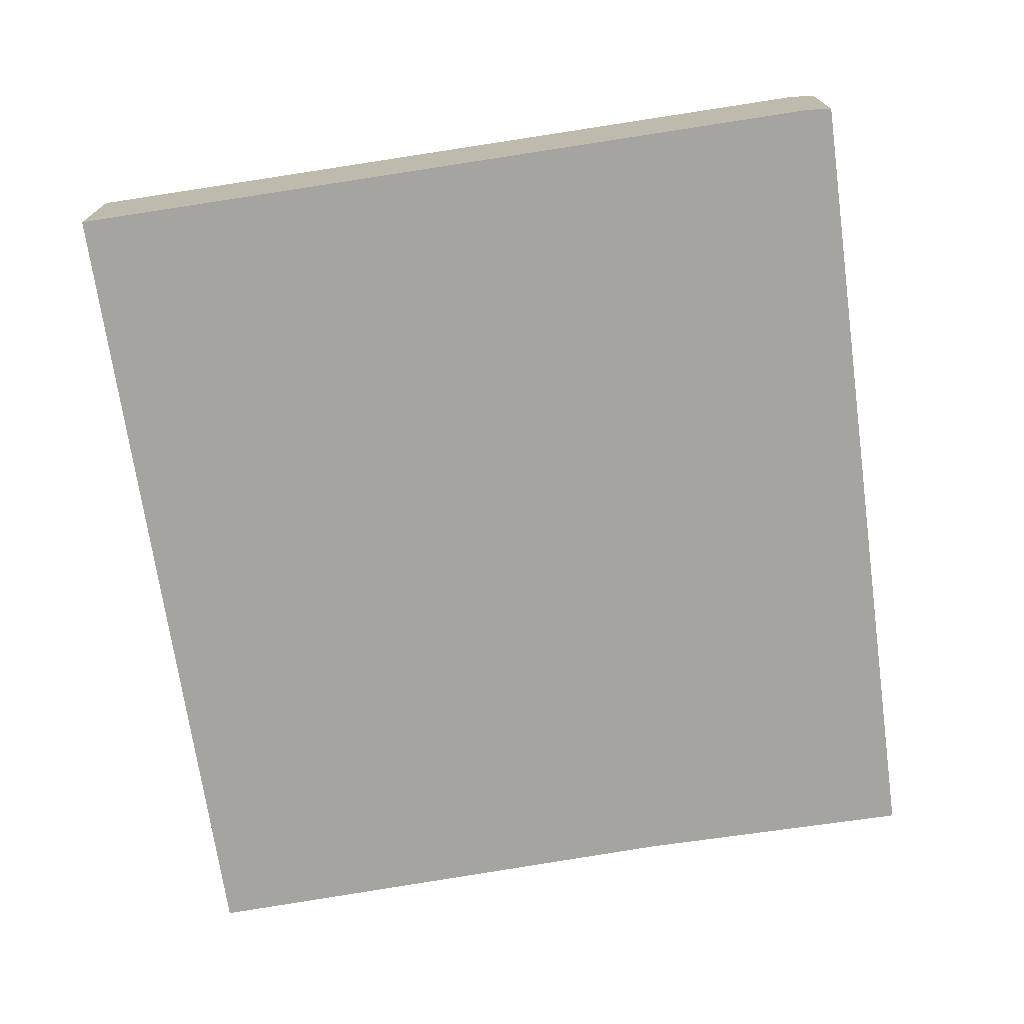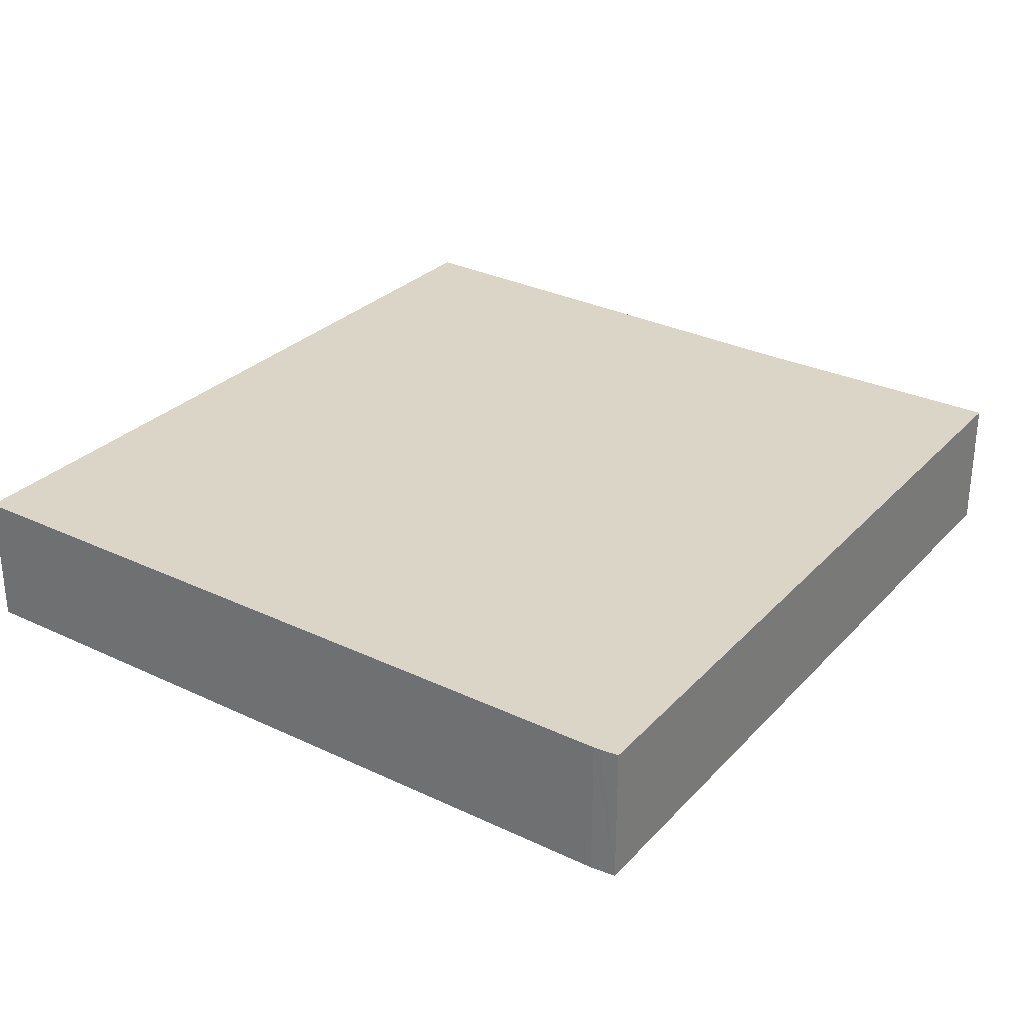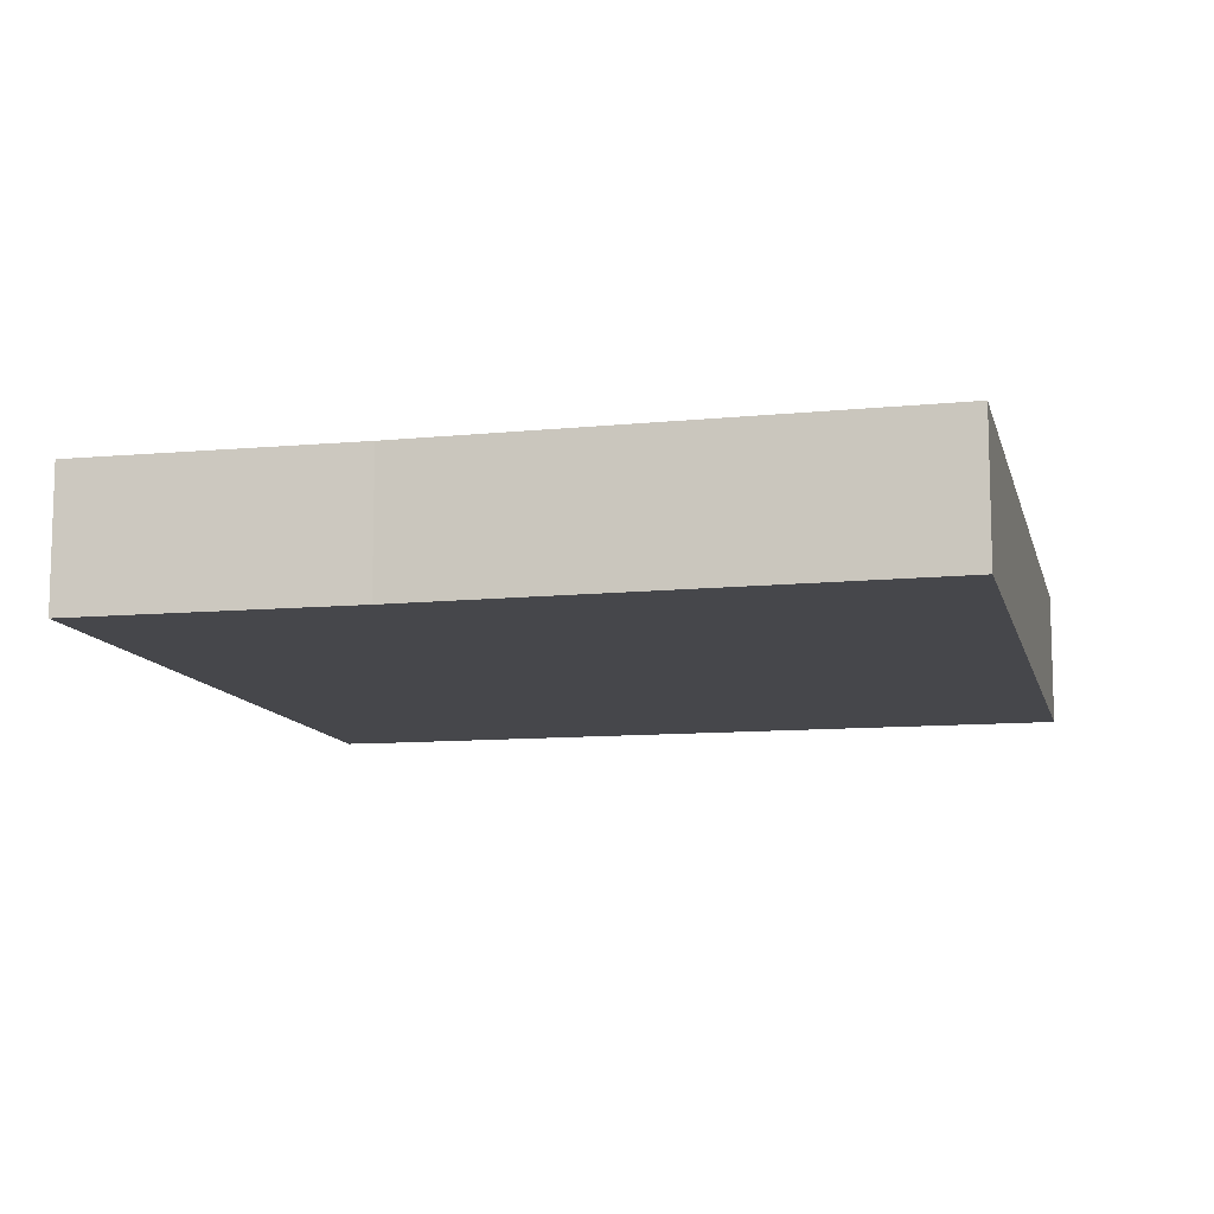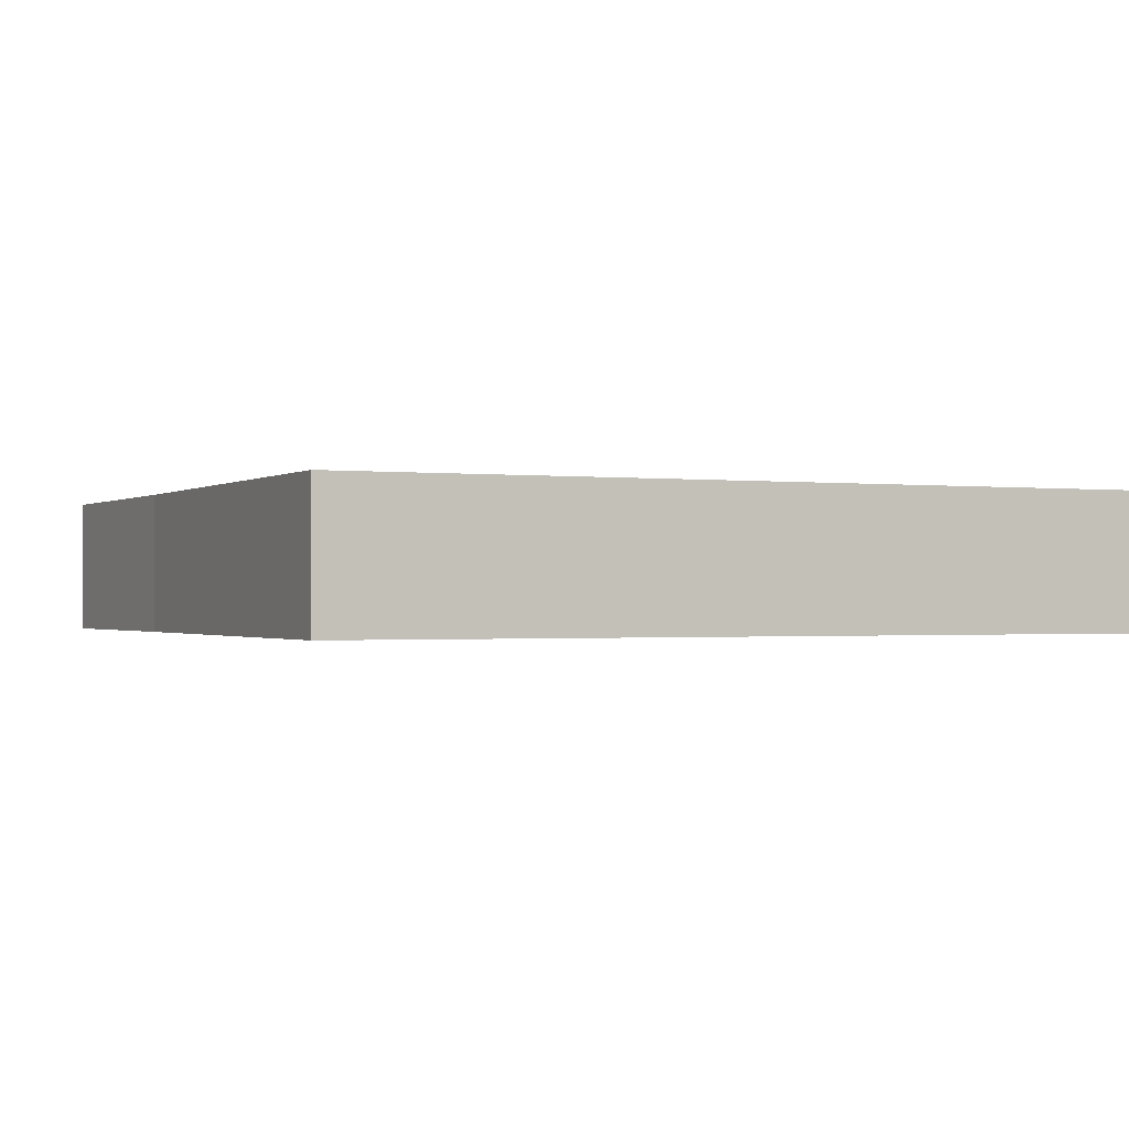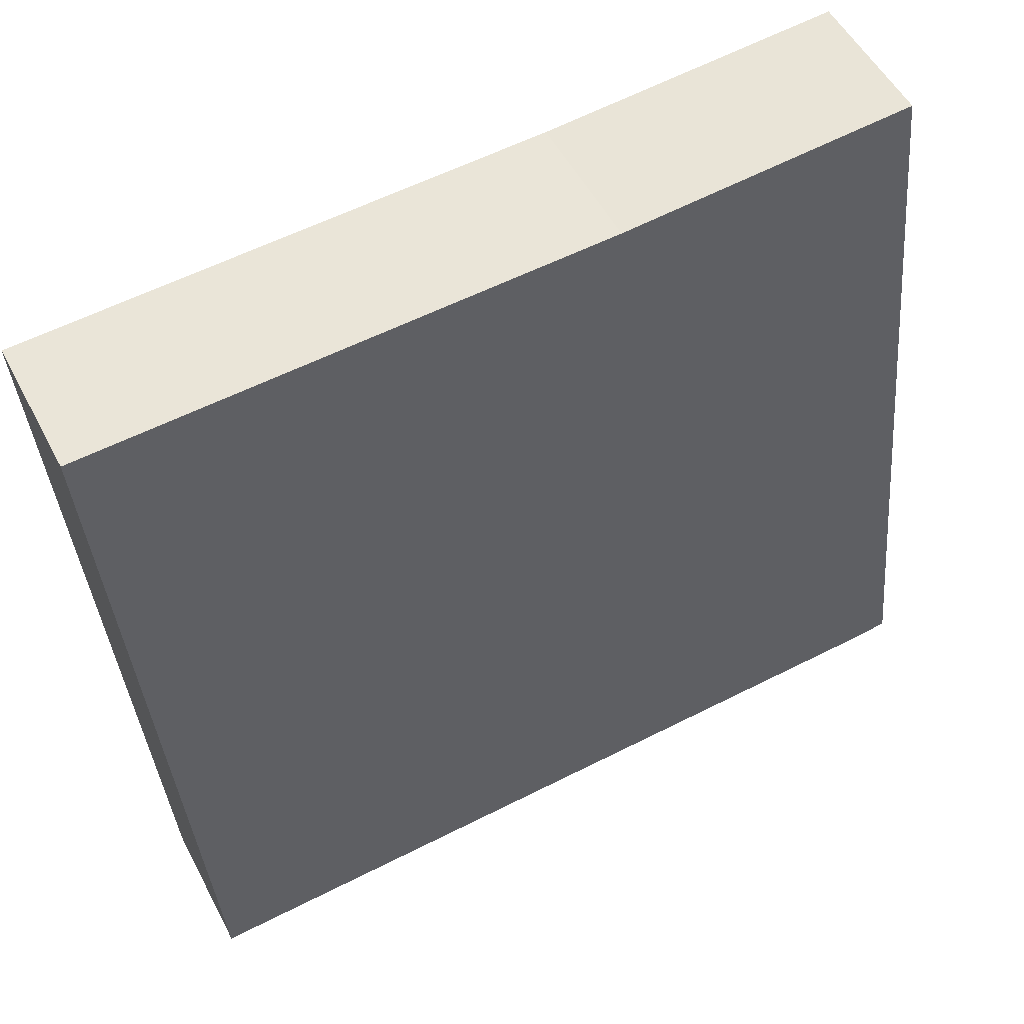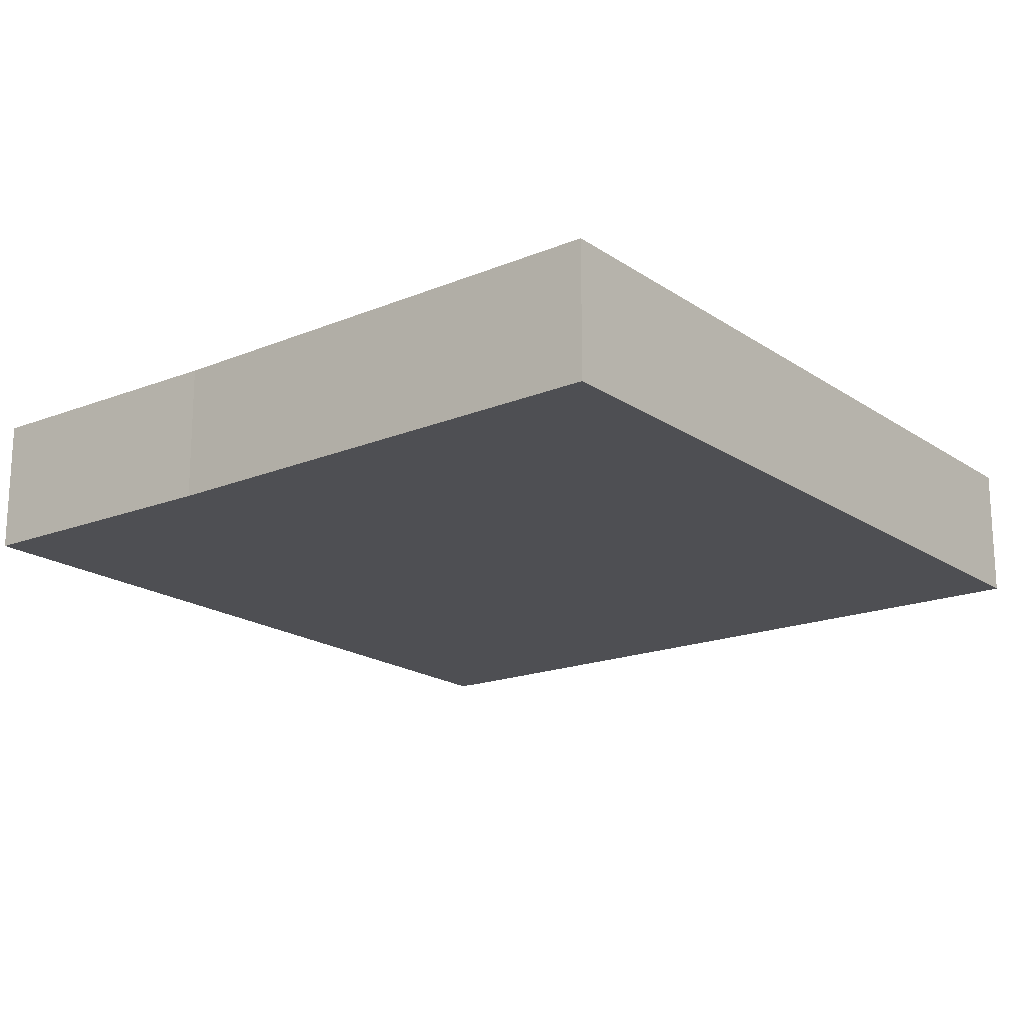
<metadata>
{"format":"obj","ext":"obj","renderer":"f3d","projection":"perspective","resolution":1024,"background":"white","views":[{"elev":-73.2,"azim":-166.7,"up":"+Y"},{"elev":29.5,"azim":-140.4,"up":"+Y"},{"elev":-10.7,"azim":17.8,"up":"+Y"},{"elev":-0.8,"azim":69.0,"up":"+Y"},{"elev":51.8,"azim":153.1,"up":"+Z"},{"elev":-18.2,"azim":42.3,"up":"+Y"}]}
</metadata>
<code>
v  0.562 0.933 5.528
v  2.481 0.933 5.354
v  0 0.933 5.713e-17
v  0.167 0.933 -0.03
v  5.882 0.933 5.15
v  5.436 0.933 -0.45
v  0.121 0.933 -0.022
v  0 0 0
v  0.562 -3.385e-16 5.528
v  2.481 -3.278e-16 5.354
v  5.882 -3.153e-16 5.15
v  5.436 2.755e-17 -0.45
v  0.121 1.347e-18 -0.022
v  0.167 1.837e-18 -0.03
g defaultobject
f 1 2 3
f 4 5 6
f 5 4 7
f 5 7 3
f 5 3 2
f 8 1 3
f 1 8 9
f 9 2 1
f 2 9 10
f 10 5 2
f 5 10 11
f 11 6 5
f 6 11 12
f 7 8 3
f 8 7 4
f 8 4 13
f 13 4 14
f 12 4 6
f 4 12 14
f 10 12 11
f 12 10 9
f 12 9 8
f 12 8 14
f 14 8 13

</code>
